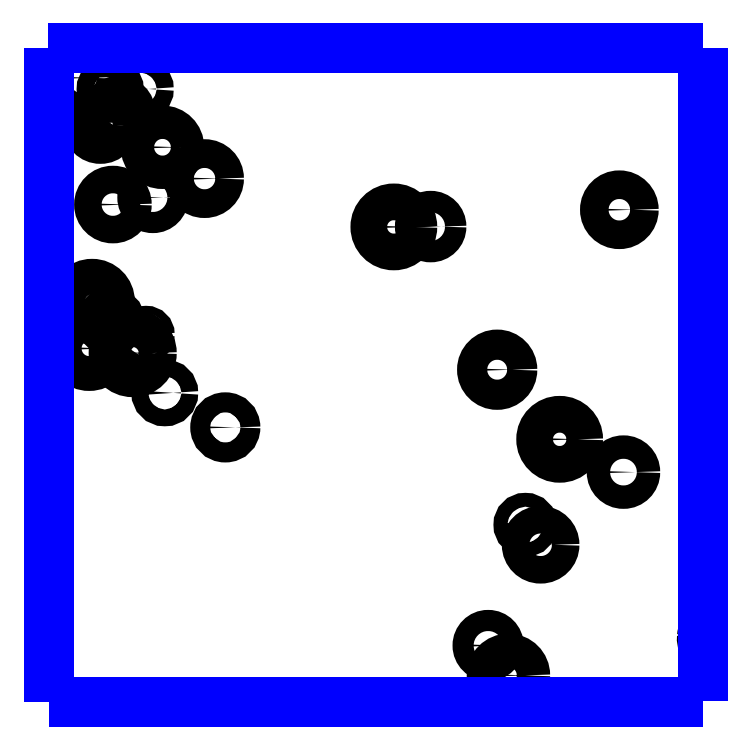
<metadata>
{"format":"dxf","ext":"dxf","renderer":"ezdxf+matplotlib","layout":"modelspace","background":"white","min_lineweight":24,"dpi":150}
</metadata>
<code>
0
SECTION
2
ENTITIES
0
CIRCLE
8
LAYER1
10
4.916
20
3.29
40
0.0215
0
CIRCLE
8
LAYER1
10
4.733
20
3.049
40
0.0227
0
CIRCLE
8
LAYER1
10
4.577
20
3.264
40
0.0276
0
CIRCLE
8
LAYER1
10
4.633
20
3.264
40
0.0161
0
CIRCLE
8
LAYER1
10
4.108
20
3.488
40
0.0151
0
CIRCLE
8
LAYER1
10
4.151
20
3.471
40
0.0128
0
CIRCLE
8
LAYER1
10
4.196
20
3.471
40
0.0128
0
CIRCLE
8
LAYER1
10
4.164
20
3.436
40
0.0176
0
CIRCLE
8
LAYER1
10
4.137
20
3.415
40
0.0191
0
CIRCLE
8
LAYER1
10
4.23
20
3.384
40
0.0251
0
CIRCLE
8
LAYER1
10
4.324
20
2.962
40
0.0151
0
CIRCLE
8
LAYER1
10
4.827
20
2.945
40
0.0276
0
CIRCLE
8
LAYER1
10
4.923
20
2.895
40
0.0176
0
CIRCLE
8
LAYER1
10
4.775
20
2.816
40
0.0104
0
CIRCLE
8
LAYER1
10
4.798
20
2.786
40
0.0207
0
CIRCLE
8
LAYER1
10
4.719
20
2.635
40
0.0159
0
CIRCLE
8
LAYER1
10
4.75
20
2.59
40
0.0251
0
CIRCLE
8
LAYER1
10
4.293
20
3.336
40
0.0216
0
CIRCLE
8
LAYER1
10
4.215
20
3.308
40
0.0159
0
CIRCLE
8
LAYER1
10
4.155
20
3.297
40
0.0207
0
CIRCLE
8
LAYER1
10
4.124
20
3.151
40
0.0267
0
CIRCLE
8
LAYER1
10
4.152
20
3.122
40
0.0142
0
CIRCLE
8
LAYER1
10
4.12
20
3.081
40
0.0262
0
CIRCLE
8
LAYER1
10
4.185
20
3.074
40
0.0286
0
CIRCLE
8
LAYER1
10
4.205
20
3.102
40
0.0056
0
CIRCLE
8
LAYER1
10
4.233
20
3.014
40
0.0126
0
ARC
8
LAYER1
10
5.068
20
2.646
40
0.0277
50
175.3
51
-157.2
0
ARC
8
LAYER1
10
5.068
20
2.646
40
0.0277
50
157.2
51
175.3
0
POLYLINE
8
LAYER12
66
     1
0
VERTEX
8
LAYER12
10
4.059
20
3.533
0
VERTEX
8
LAYER12
10
4.059
20
3.533
0
SEQEND
8
LAYER12
0
POLYLINE
8
LAYER12
66
     1
0
VERTEX
8
LAYER12
10
4.059
20
3.533
0
VERTEX
8
LAYER12
10
4.059
20
3.533
0
SEQEND
8
LAYER12
0
POLYLINE
8
LAYER12
66
     1
0
VERTEX
8
LAYER12
10
4.059
20
2.549
0
VERTEX
8
LAYER12
10
4.061
20
2.549
0
SEQEND
8
LAYER12
0
POLYLINE
8
LAYER12
66
     1
0
VERTEX
8
LAYER12
10
4.061
20
2.549
0
VERTEX
8
LAYER12
10
5.043
20
2.549
0
SEQEND
8
LAYER12
0
POLYLINE
8
LAYER12
66
     1
0
VERTEX
8
LAYER12
10
4.059
20
2.551
0
VERTEX
8
LAYER12
10
4.059
20
2.551
0
SEQEND
8
LAYER12
0
POLYLINE
8
LAYER12
66
     1
0
VERTEX
8
LAYER12
10
4.059
20
2.551
0
VERTEX
8
LAYER12
10
4.059
20
2.549
0
SEQEND
8
LAYER12
0
POLYLINE
8
LAYER12
66
     1
0
VERTEX
8
LAYER12
10
4.059
20
2.549
0
VERTEX
8
LAYER12
10
4.059
20
2.551
0
SEQEND
8
LAYER12
0
POLYLINE
8
LAYER12
66
     1
0
VERTEX
8
LAYER12
10
4.061
20
3.533
0
VERTEX
8
LAYER12
10
4.059
20
3.533
0
SEQEND
8
LAYER12
0
POLYLINE
8
LAYER12
66
     1
0
VERTEX
8
LAYER12
10
4.059
20
3.533
0
VERTEX
8
LAYER12
10
4.059
20
3.533
0
SEQEND
8
LAYER12
0
POLYLINE
8
LAYER12
66
     1
0
VERTEX
8
LAYER12
10
5.043
20
3.533
0
VERTEX
8
LAYER12
10
4.061
20
3.533
0
SEQEND
8
LAYER12
0
POLYLINE
8
LAYER12
66
     1
0
VERTEX
8
LAYER12
10
4.059
20
3.533
0
VERTEX
8
LAYER12
10
4.057
20
3.533
0
SEQEND
8
LAYER12
0
POLYLINE
8
LAYER12
66
     1
0
VERTEX
8
LAYER12
10
4.057
20
3.533
0
VERTEX
8
LAYER12
10
4.059
20
3.533
0
SEQEND
8
LAYER12
0
POLYLINE
8
LAYER12
66
     1
0
VERTEX
8
LAYER12
10
4.059
20
3.533
0
VERTEX
8
LAYER12
10
4.059
20
3.532
0
SEQEND
8
LAYER12
0
POLYLINE
8
LAYER12
66
     1
0
VERTEX
8
LAYER12
10
4.059
20
3.532
0
VERTEX
8
LAYER12
10
4.059
20
2.551
0
SEQEND
8
LAYER12
0
POLYLINE
8
LAYER12
66
     1
0
VERTEX
8
LAYER12
10
4.059
20
2.551
0
VERTEX
8
LAYER12
10
4.059
20
2.551
0
SEQEND
8
LAYER12
0
POLYLINE
8
LAYER12
66
     1
0
VERTEX
8
LAYER12
10
5.043
20
2.551
0
VERTEX
8
LAYER12
10
5.043
20
3.532
0
SEQEND
8
LAYER12
0
POLYLINE
8
LAYER12
66
     1
0
VERTEX
8
LAYER12
10
5.043
20
3.532
0
VERTEX
8
LAYER12
10
5.043
20
3.533
0
SEQEND
8
LAYER12
0
POLYLINE
8
LAYER12
66
     1
0
VERTEX
8
LAYER12
10
5.043
20
3.533
0
VERTEX
8
LAYER12
10
5.043
20
3.533
0
SEQEND
8
LAYER12
0
ENDSEC
0
EOF

</code>
